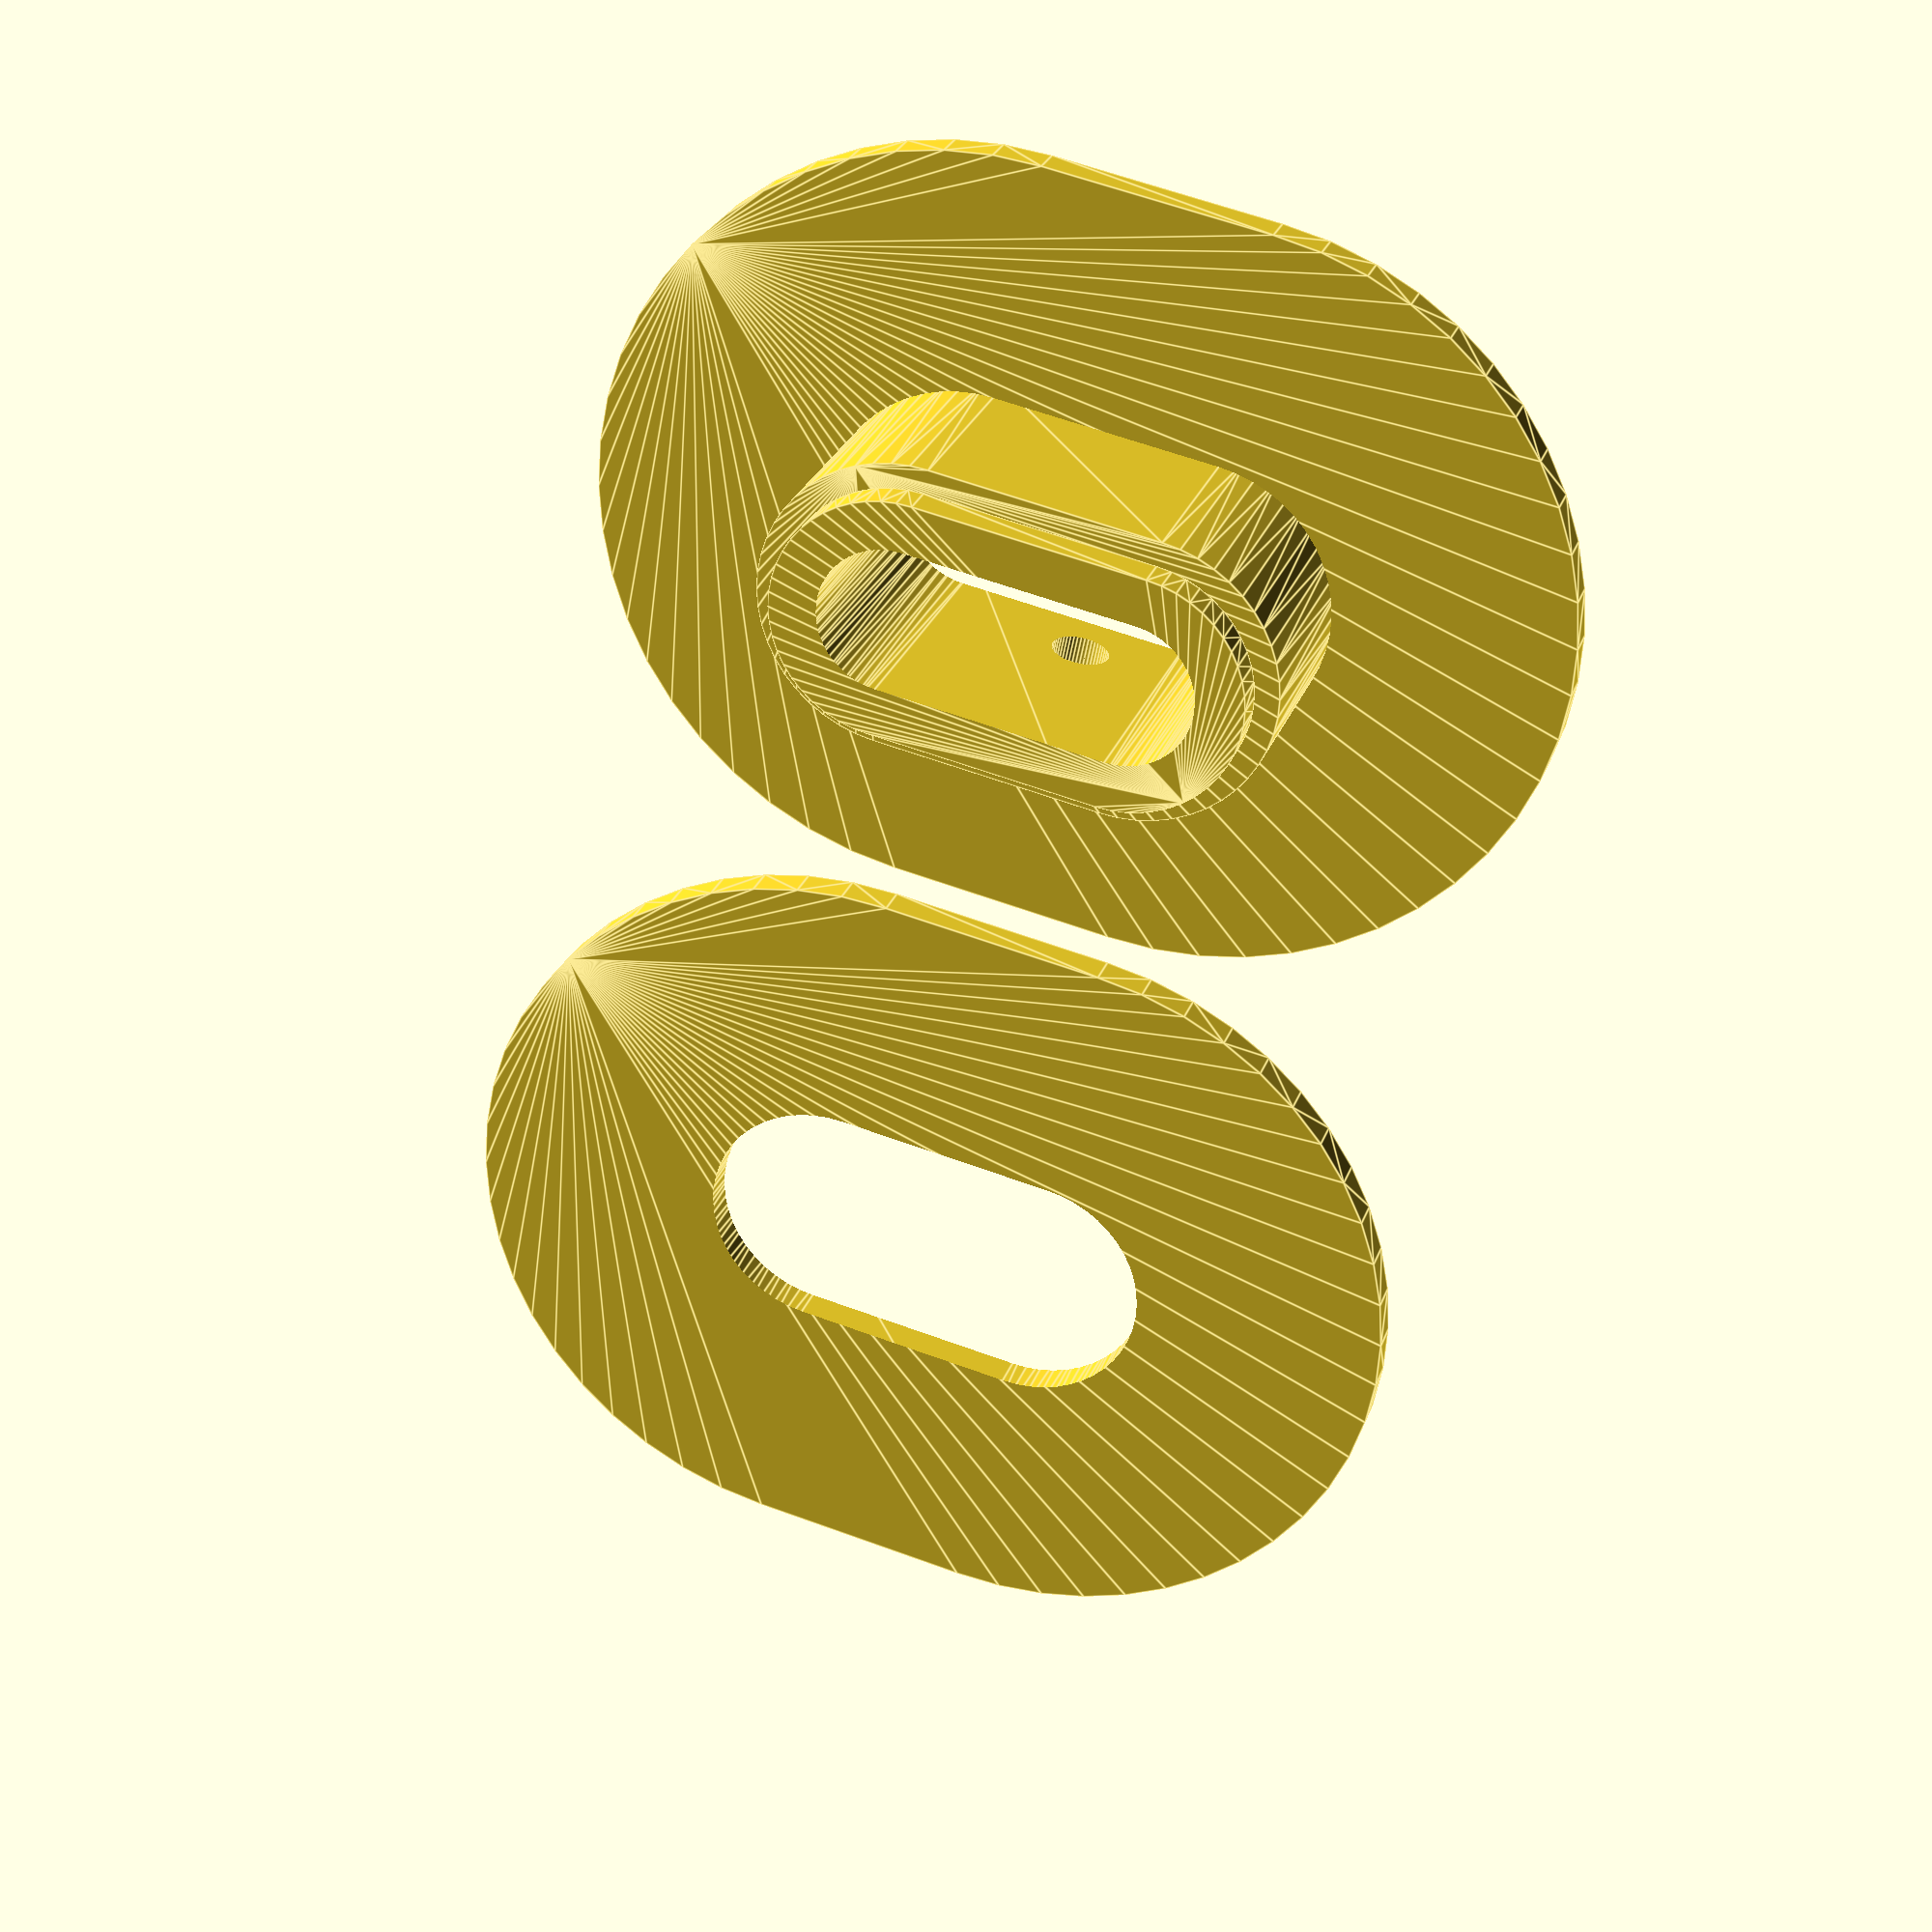
<openscad>
//coil
//Andrey Kostin 2016

hc =5;//coil height
dc = 6; //inner diameter
do = 16; //external diameter
dp = 1.2; //hole diameter

//hole location
sel = 1; //0 - down, 1 - side hole

rc = dc/2;
ro = do/2;
rp = dp/2;

difference(){
    union(){
hull(){
    cylinder(h=hc,r1=rc,r2=rc,$fn =50,center = false);
translate([0, rc*1.6, 0])cylinder(h=hc,r1=rc,r2=rc,$fn =50,center = false);
}

translate([0, 0, hc])hull(){
    cylinder(h=0.75,r1=rc-0.5,r2=rc-0.5,$fn =50,center = false);
translate([0, rc*1.6, 0])cylinder(h=0.75,r1=rc-0.5,r2=rc-0.5,$fn =50,center = false);
}
hull(){
    cylinder(h=0.75,r1=ro,r2=ro,$fn =50,center = false);
translate([0, rc*1.6, 0])cylinder(h=0.75,r1=ro,r2=ro,$fn =50,center = false);
}}
union(){
    //
 if(sel == 0)translate([rc+0.6, 2, -1])cylinder(h=10,r1=rp,r2=rp,$fn =50,center = false);

   //
    if(sel == 1)rotate(a=[0,90,0])translate([-(0.75+rp), rc, 0])cylinder(h=dc,r1=rp,r2=rp,$fn =50,center = false);    
    
   
  translate([0, 0, -1])hull(){
    cylinder(h=9,r1=1.5,r2=1.5,$fn =50,center = false);
translate([0, rc*1.6, 0])cylinder(h=9,r1=1.5,r2=1.5,$fn =50,center = false);
 
} }  
}

//hoop
translate([do+1, 0, 0])difference(){
  hull(){
    cylinder(h=0.75,r1=ro,r2=ro,$fn =50,center = false);
translate([0, rc*1.6, 0])cylinder(h=0.75,r1=ro,r2=ro,$fn =50,center = false);}  
    
translate([0, 0, -2])hull(){
    cylinder(h=6,r1=rc-0.45,r2=rc-0.45,$fn =50,center = false);
translate([0, rc*1.6, 0])cylinder(h=6,r1=rc-0.45,r2=rc-0.45,$fn =50,center = false);
}

}

</openscad>
<views>
elev=153.2 azim=281.3 roll=162.6 proj=p view=edges
</views>
